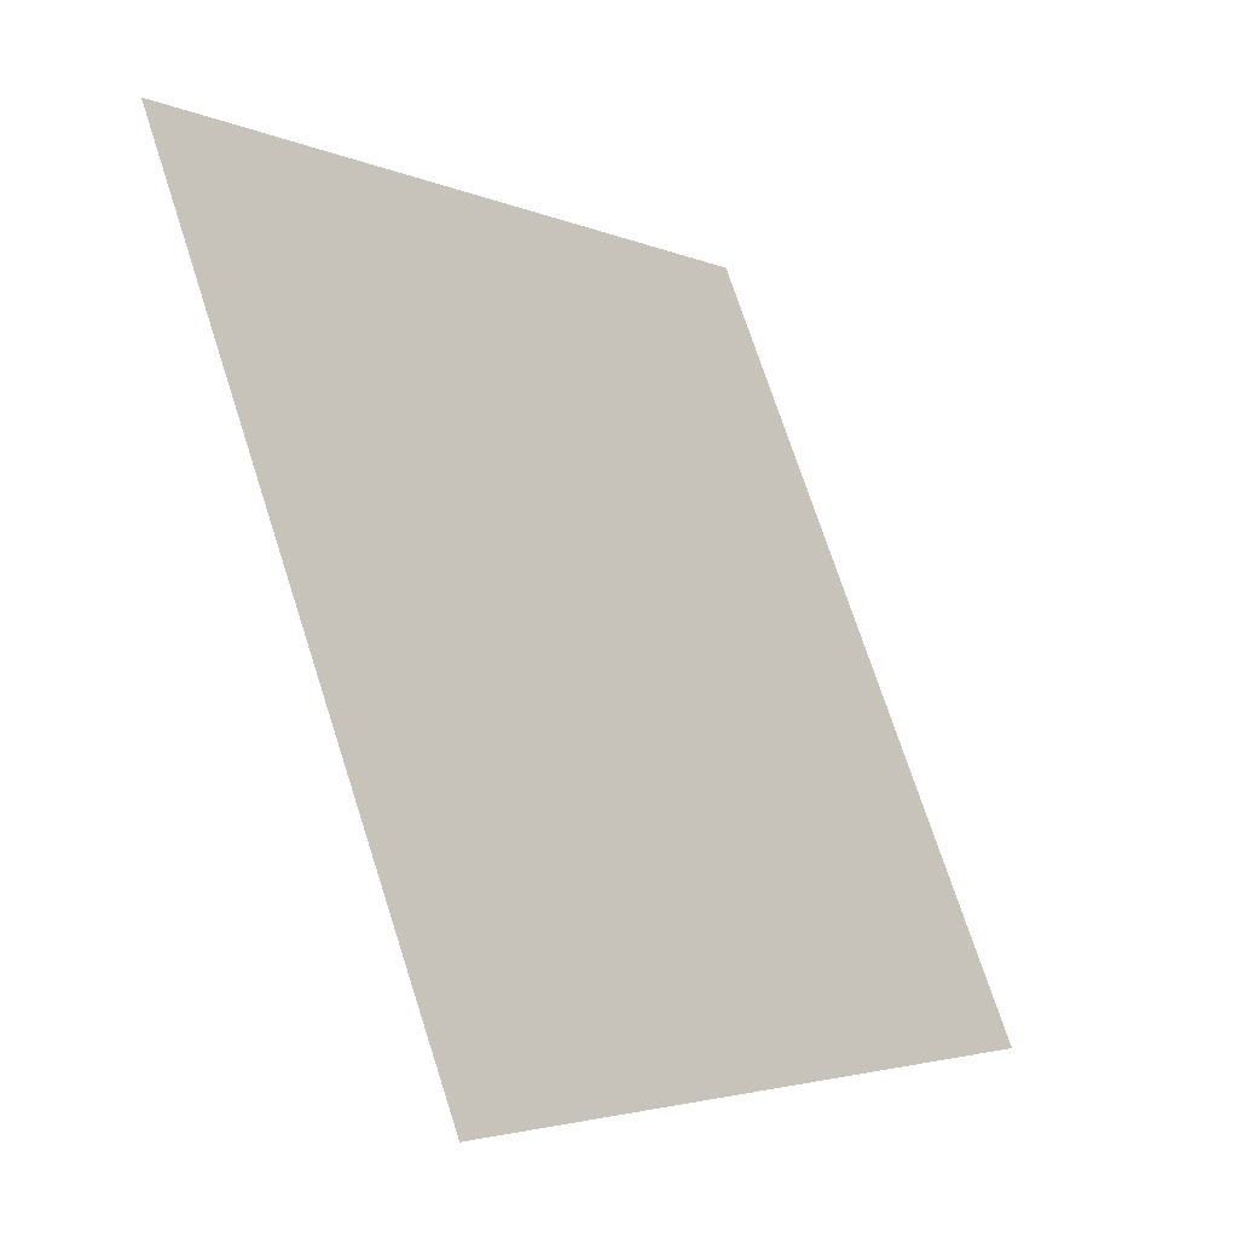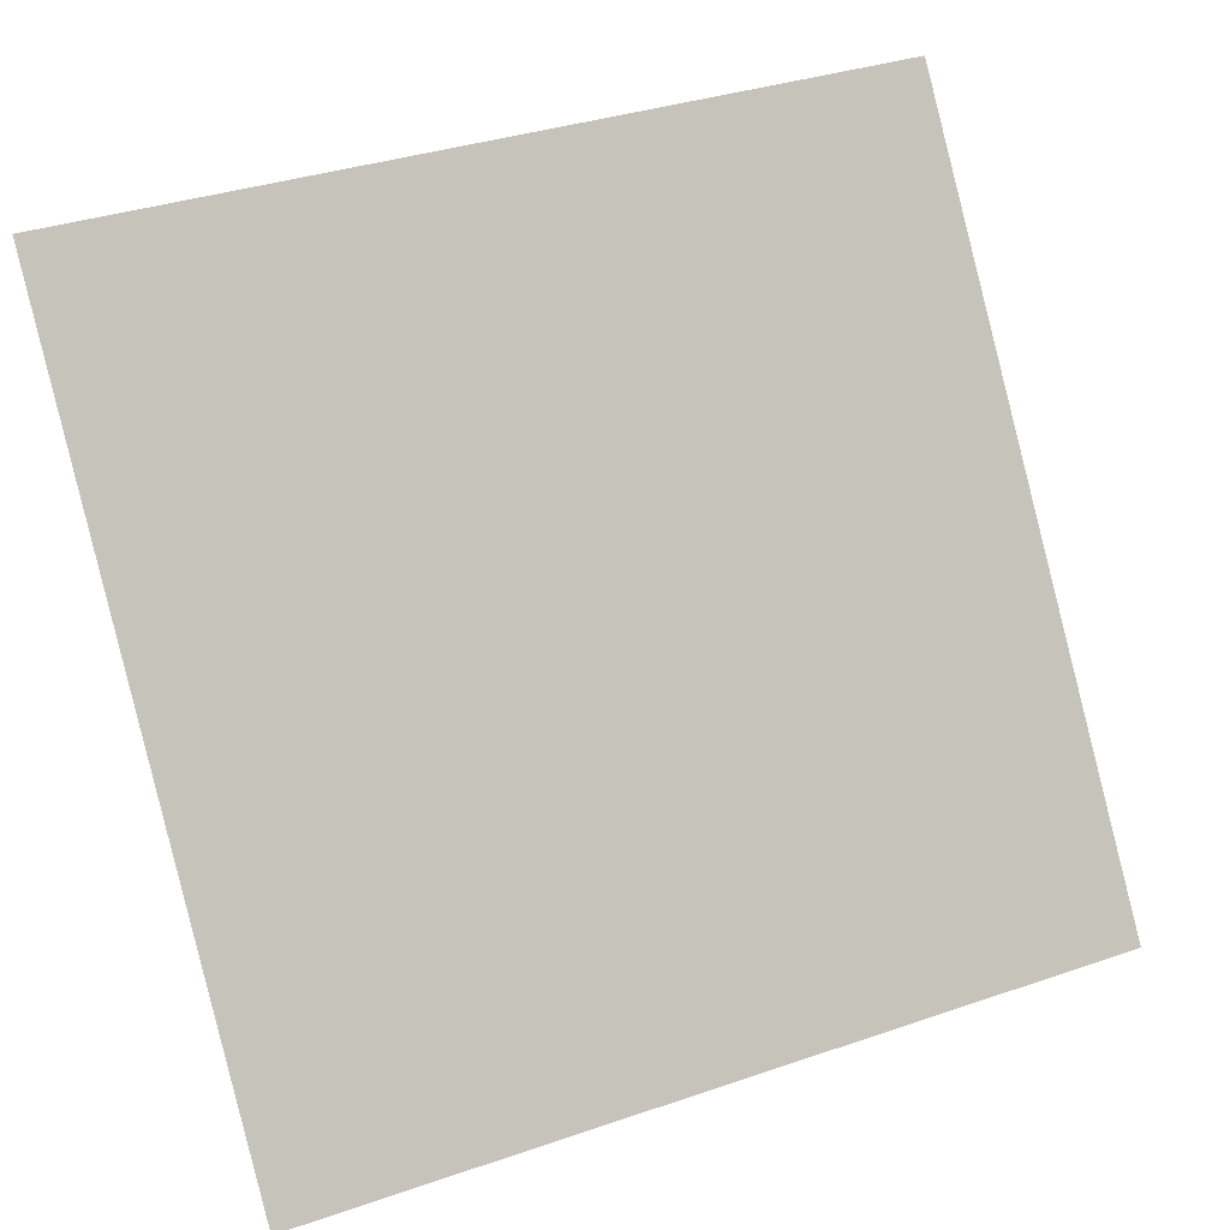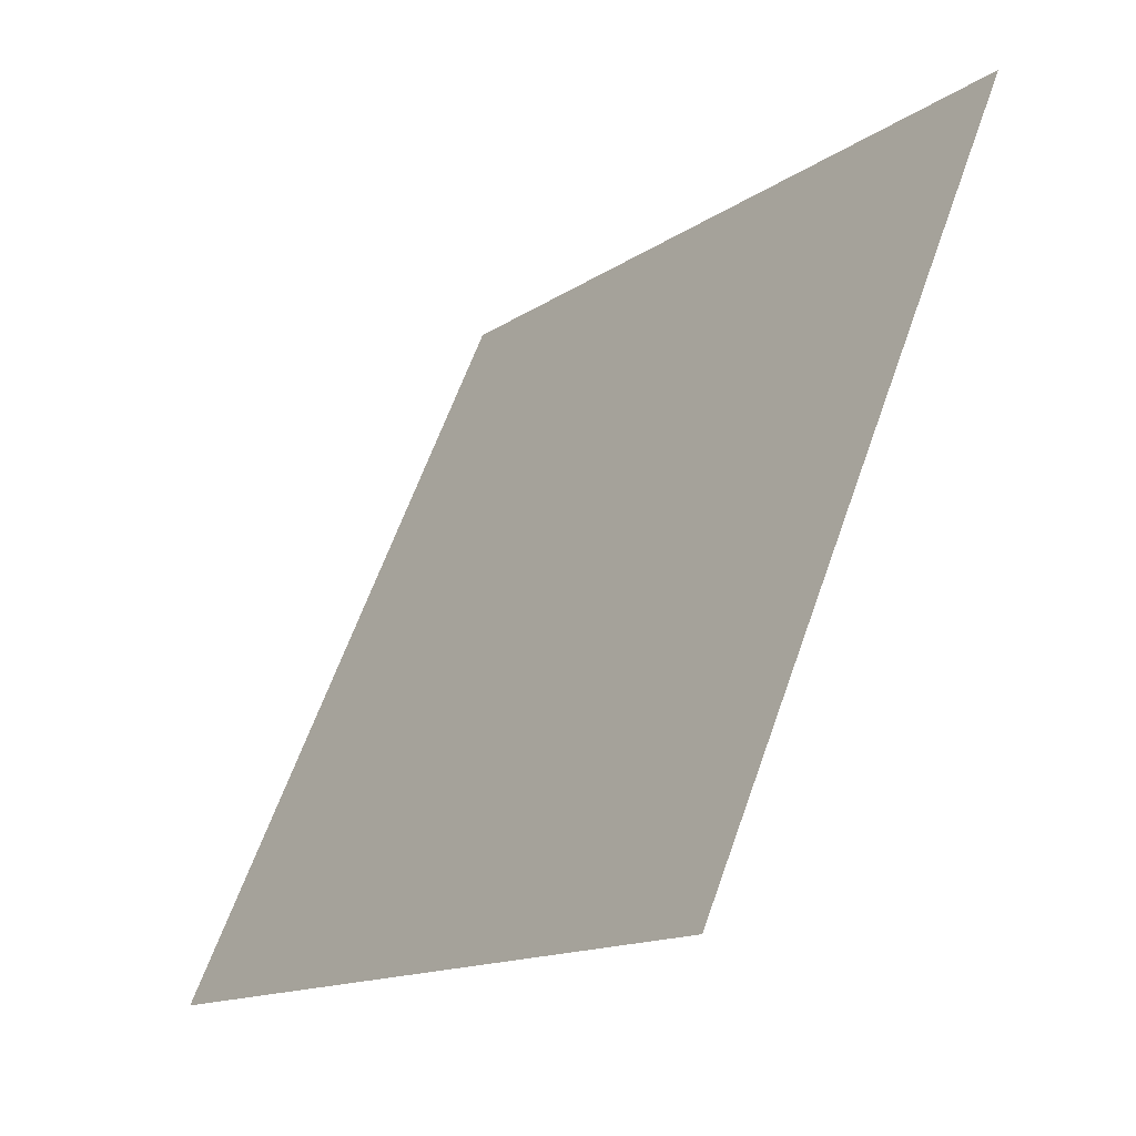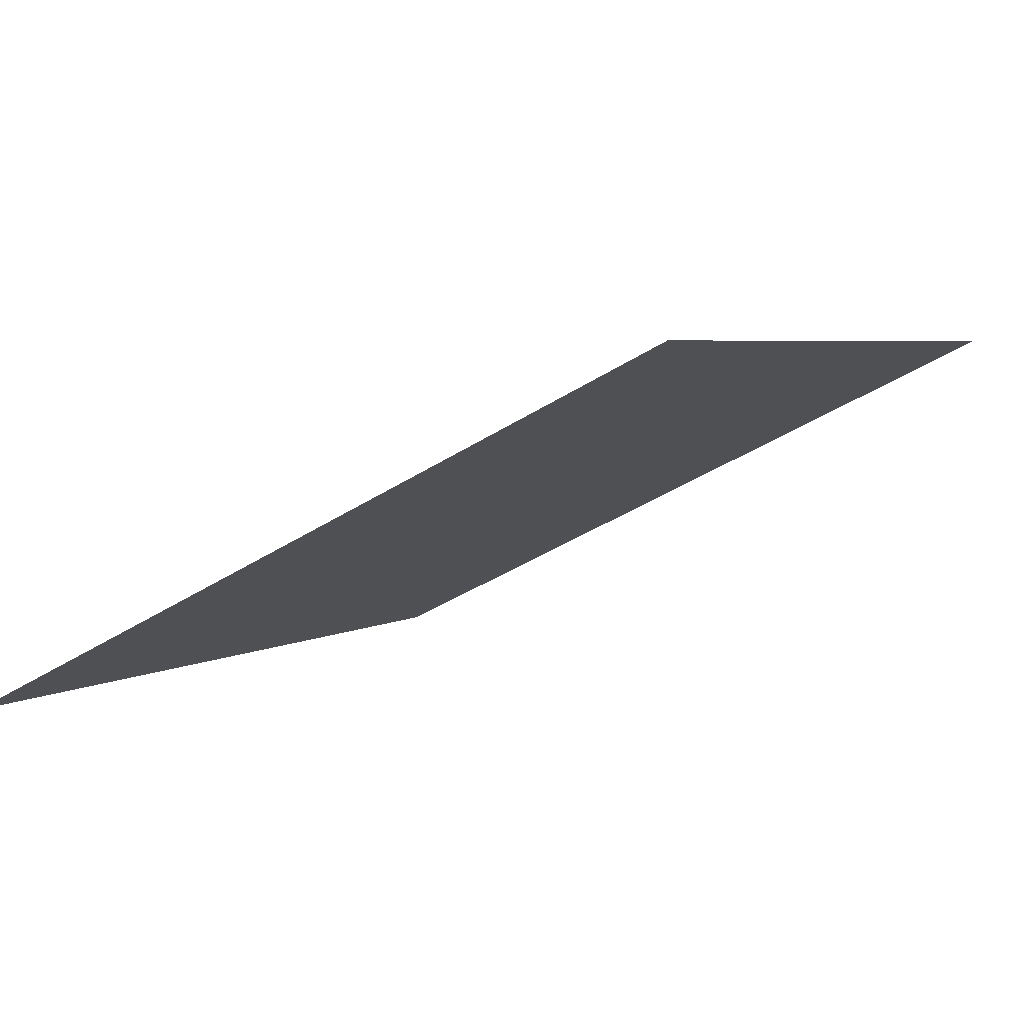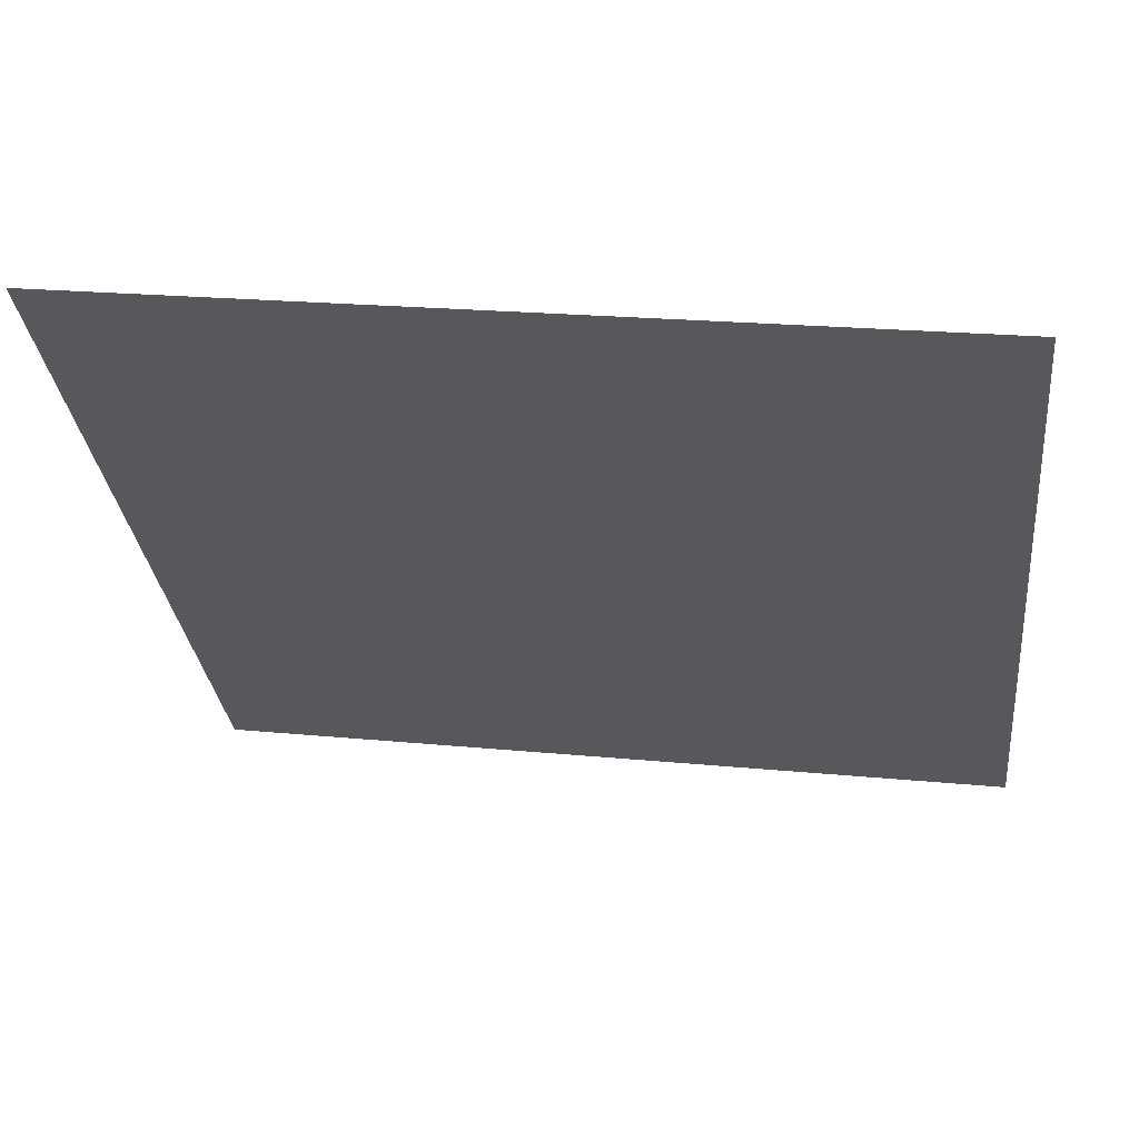
<metadata>
{"format":"obj","ext":"obj","renderer":"f3d","projection":"perspective","resolution":1024,"background":"white","views":[{"elev":73.6,"azim":-109.4,"up":"+Z"},{"elev":37.0,"azim":-25.6,"up":"+Z"},{"elev":61.7,"azim":108.0,"up":"+Z"},{"elev":-38.7,"azim":-141.5,"up":"+Y"},{"elev":24.6,"azim":-171.6,"up":"+Z"}]}
</metadata>
<code>
v -0.04745 0.9483 0.7231
v -0.05401 0.9484 0.7232
v -0.05389 0.9524 0.7284
v -0.04733 0.9522 0.7284
f 4 3 2 1

</code>
